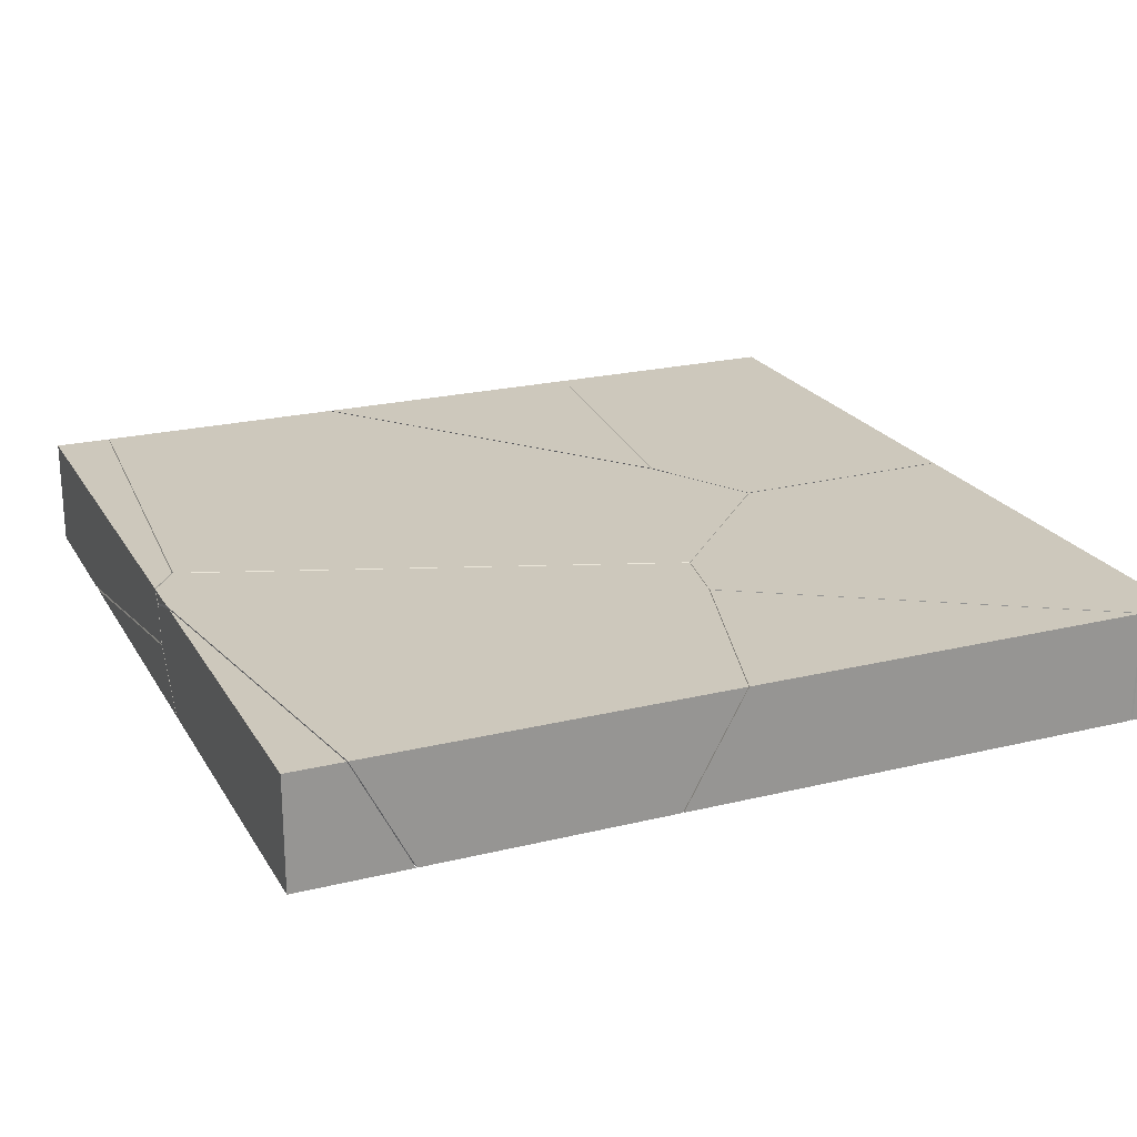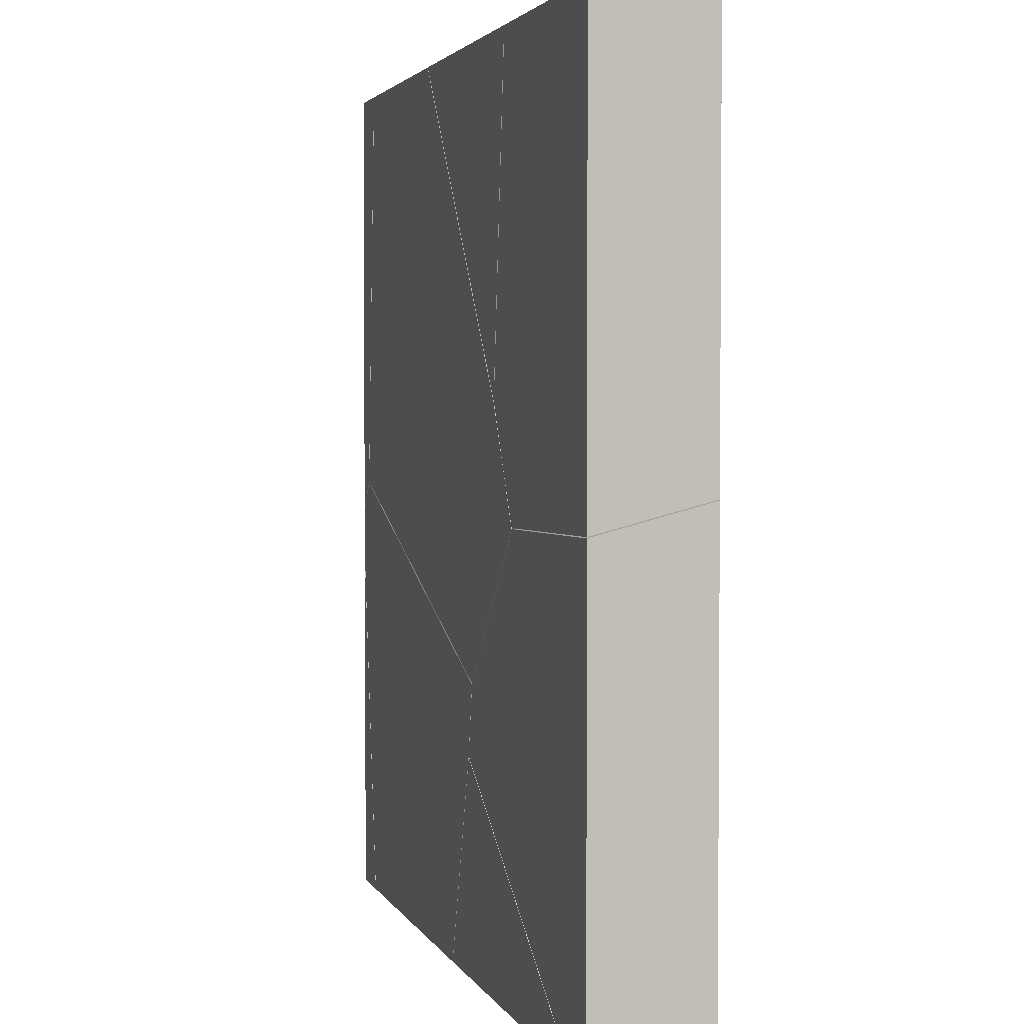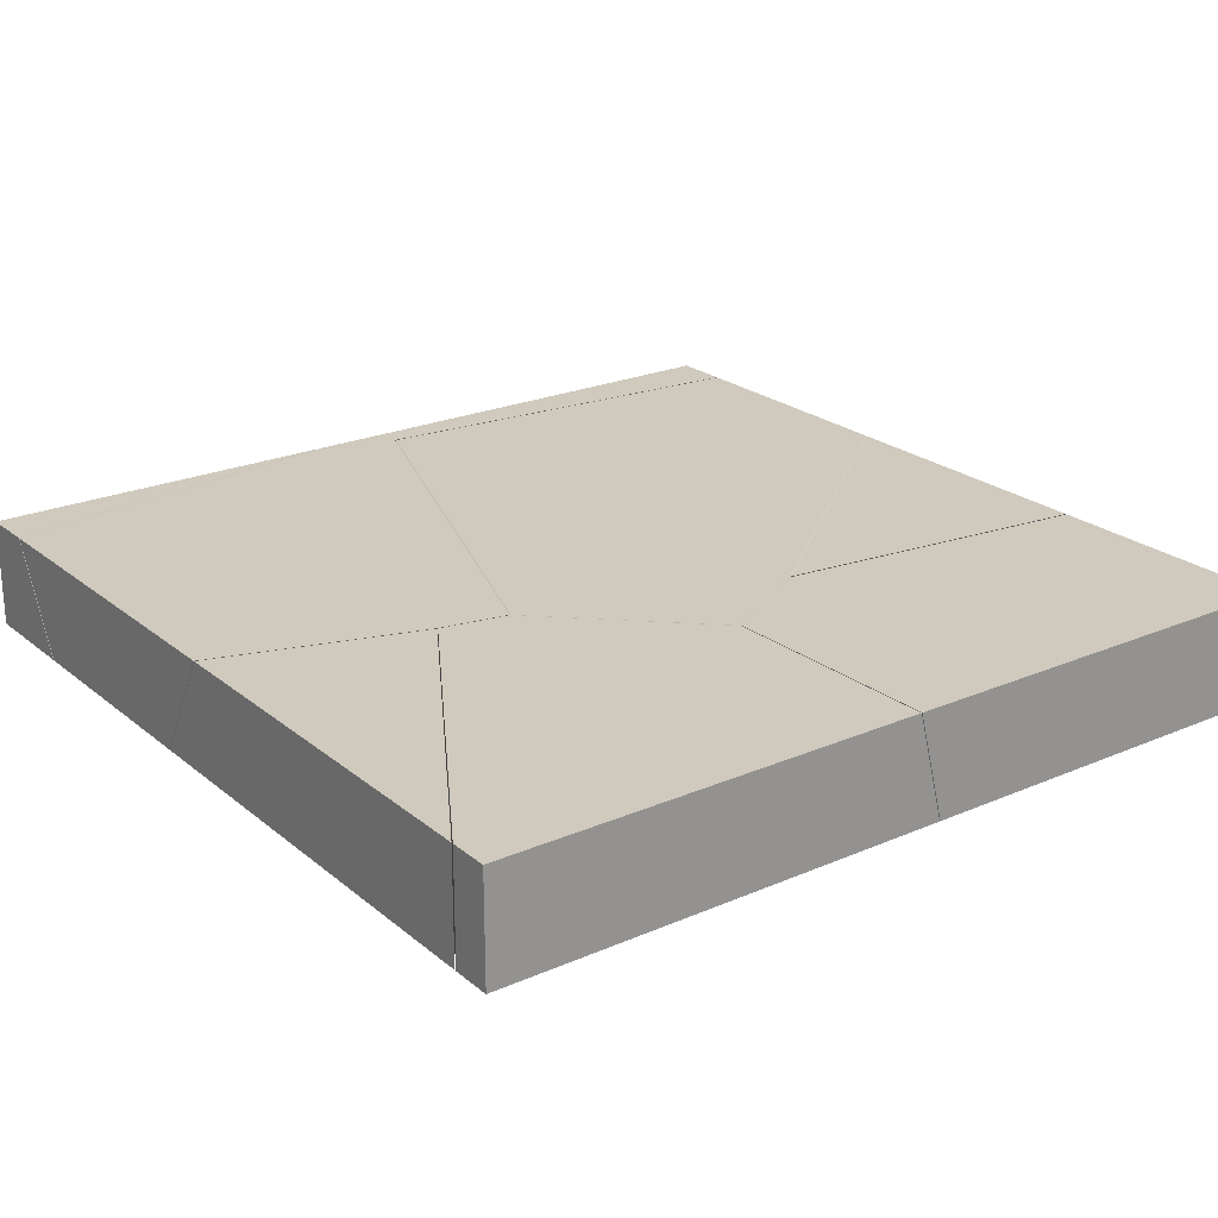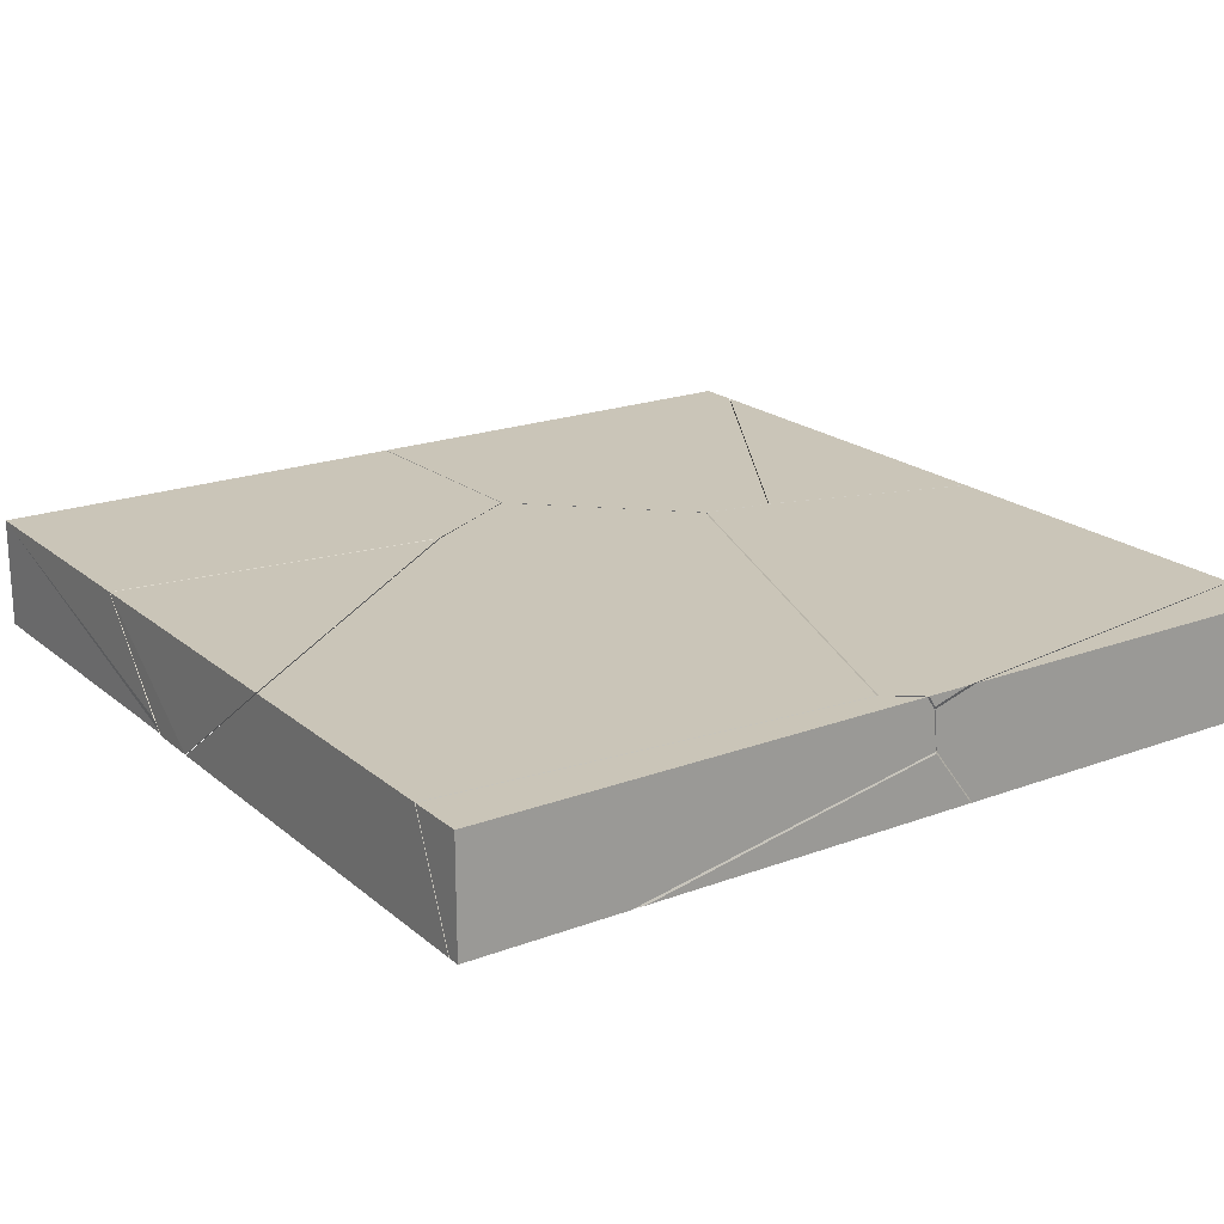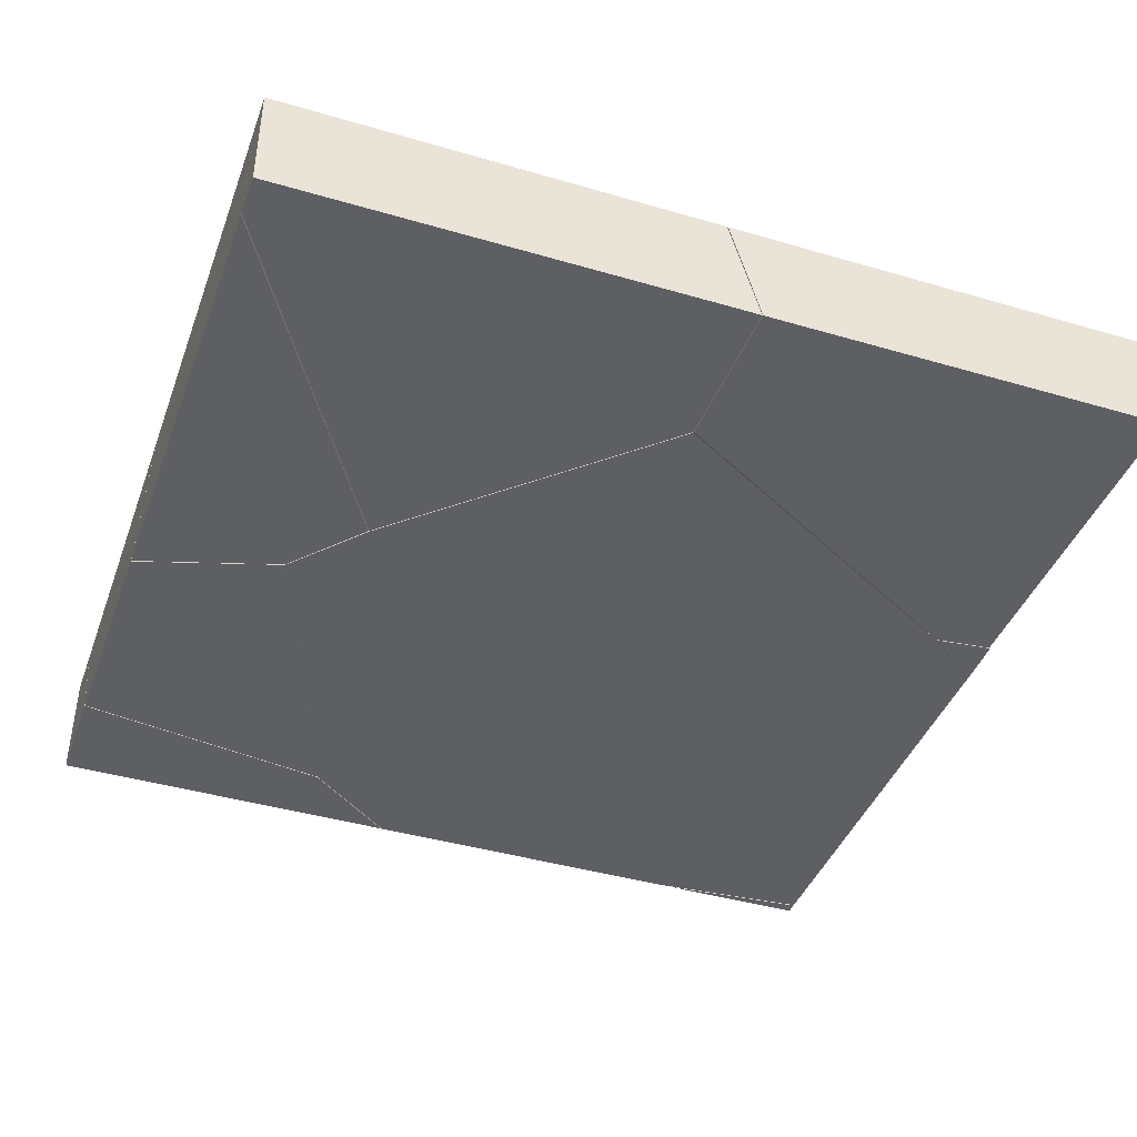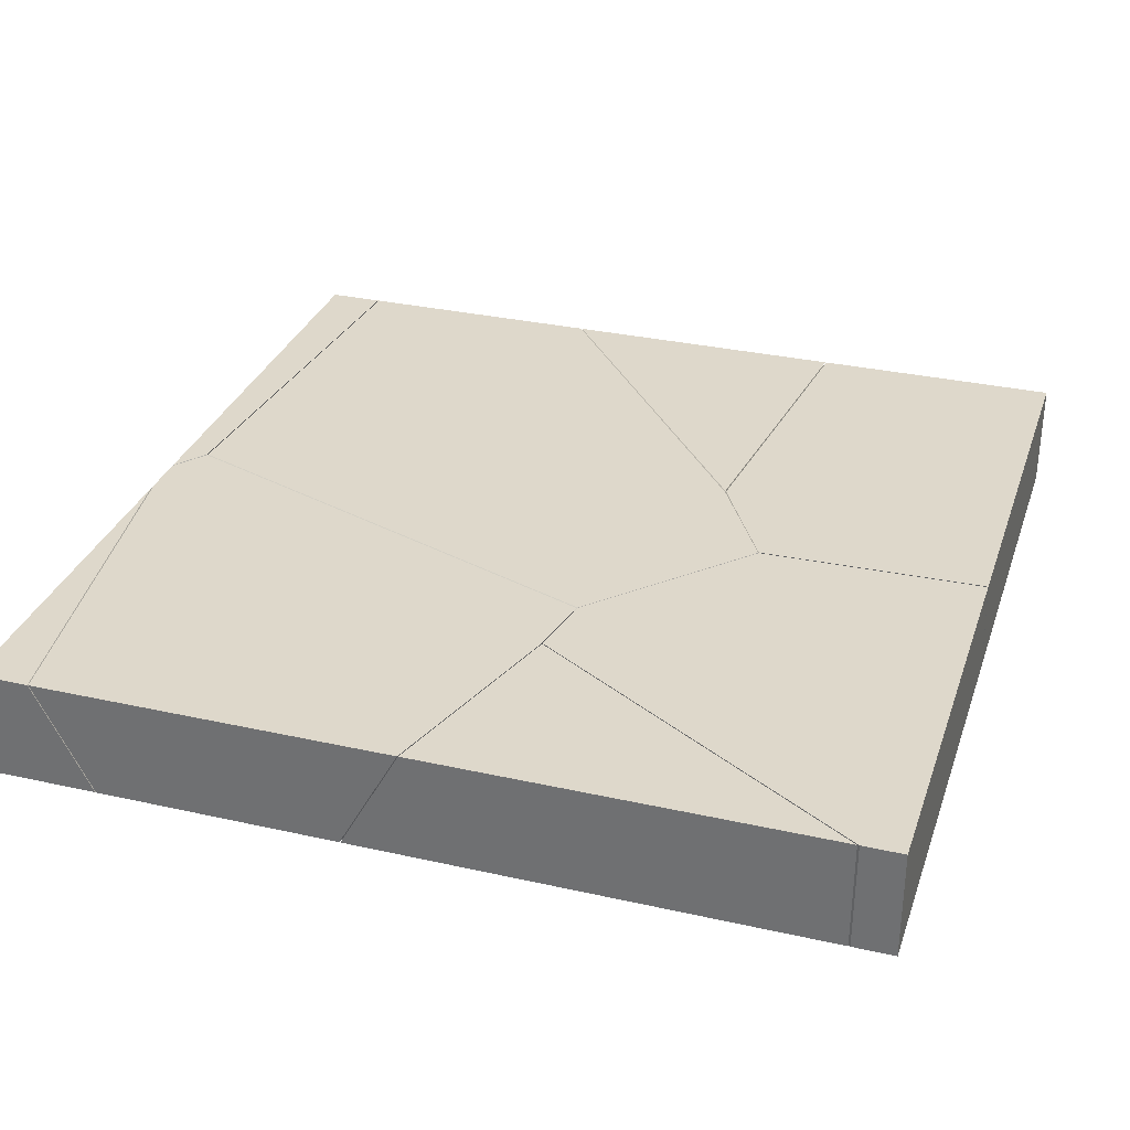
<metadata>
{"format":"obj","ext":"obj","renderer":"f3d","projection":"perspective","resolution":1024,"background":"white","views":[{"elev":22.1,"azim":-23.1,"up":"+Z"},{"elev":2.8,"azim":75.1,"up":"+Y"},{"elev":23.0,"azim":53.6,"up":"+Z"},{"elev":20.3,"azim":-124.3,"up":"+Z"},{"elev":-41.7,"azim":70.5,"up":"+Z"},{"elev":31.6,"azim":17.6,"up":"+Z"}]}
</metadata>
<code>
o Cube_cell
v 1 1 -0.1265
v 1 1 0.1265
v 1 0.06867 -0.1265
v 1 0.00342 0.1265
v 0.4722 -0.008388 0.1265
v 0.6401 0.06058 -0.1265
v 0.3995 0.1201 0.1265
v 0.1976 0.8428 -0.1265
v 0.2011 0.9952 -0.1265
v 0.2243 1 -0.09969
v 0.1862 0.8633 -0.1265
v 0.3308 0.2438 0.1265
v 0.4159 1 0.1265
v 1 0.06867 -0.1265
v 1 0.00342 0.1265
v 0.6401 0.06058 -0.1265
v 0.4722 -0.008388 0.1265
v 0.3995 0.1201 0.1265
v 0.1976 0.8428 -0.1265
v 0.2011 0.9952 -0.1265
v 0.2243 1 -0.09969
v 0.3308 0.2438 0.1265
v 0.1862 0.8633 -0.1265
v 0.4159 1 0.1265
f 18 16 17
f 22 19 18
f 9 22 24
f 2 20 10
f 15 13 7
f 14 2 15
f 1 6 11
f 16 4 17
f 18 19 16
f 22 23 19
f 24 21 9
f 9 23 22
f 10 13 2
f 2 1 20
f 7 5 15
f 15 2 13
f 13 12 7
f 14 1 2
f 11 20 1
f 1 14 6
f 6 8 11
f 16 3 4
o Cube_cell.001
v 1 -1 -0.1265
v 1 -1 0.1265
v 0.06537 -0.4902 0.02216
v 0.4728 -0.01047 0.1265
v 0.5266 -0.009213 0.1265
v 0.6396 0.05831 -0.1265
v 0.9636 0.06585 -0.1265
v 1 0.06665 -0.1265
v 1 0.001231 0.1265
v 0.1035 -0.5141 -0.1265
v 0.1437 -0.3611 0.1265
v 0.2505 -0.247 0.1265
v 0.6027 0.0191 -0.1265
v 0.9071 -1 0.1265
v 0.9058 -1 -0.1265
v 0.1341 -0.5322 0.1265
v 0.1194 -0.5238 -0.1265
v 0.1137 -0.5196 0.1265
v 0.4728 -0.01047 0.1265
v 0.5266 -0.009213 0.1265
v 0.6396 0.05831 -0.1265
v 0.9636 0.06585 -0.1265
v 1 0.06665 -0.1265
v 1 0.001231 0.1265
v 0.1035 -0.5141 -0.1265
v 0.6027 0.0191 -0.1265
v 0.1437 -0.3611 0.1265
v 0.2505 -0.247 0.1265
v 0.9071 -1 0.1265
v 0.9058 -1 -0.1265
v 0.1341 -0.5322 0.1265
v 0.1194 -0.5238 -0.1265
v 0.1137 -0.5196 0.1265
f 44 45 43
f 46 48 47
f 55 54 53
f 37 43 45
f 49 55 57
f 51 27 57
f 26 52 42
f 25 38 39
f 33 25 32
f 25 41 50
f 51 37 49
f 44 46 45
f 46 44 48
f 55 56 54
f 37 36 43
f 57 27 49
f 49 56 55
f 40 38 26
f 26 33 29
f 29 28 52
f 52 35 42
f 42 40 26
f 26 29 52
f 25 26 38
f 33 26 25
f 50 30 31
f 31 32 25
f 25 39 41
f 41 34 50
f 50 31 25
f 49 27 51
f 51 36 37
o Cube_cell.002
v 0.3281 0.2471 0.1265
v 0.4132 1 0.1265
v 0.1993 0.9987 -0.1265
v 0.1844 0.8668 -0.1265
v 0.2061 1 -0.1186
v -0.2678 1 0.1265
v 0.07891 1 -0.1265
v 0.1993 0.9987 -0.1265
v 0.1844 0.8668 -0.1265
v 0.2061 1 -0.1186
v 0.4132 1 0.1265
v 0.3281 0.2471 0.1265
v -0.2678 1 0.1265
v 0.07891 1 -0.1265
f 65 68 69
f 59 60 71
f 70 58 59
f 71 60 61
f 66 63 64
f 69 66 65
f 65 67 68
f 71 70 59
f 59 62 60
f 66 69 63
o Cube_cell.003
v 0.06416 -0.4925 0.02081
v -0.03599 -1 0.1265
v 0.004528 -0.8701 0.1265
v -0.1751 -1 -0.1265
v -0.1467 -0.9087 -0.1265
v 0.1134 -0.5219 0.1265
v 0.1337 -0.5341 0.1265
v 0.1186 -0.5253 -0.1265
v 0.1025 -0.5157 -0.1265
v -0.0701 -0.6648 -0.1265
v 0.8621 -0.9753 0.1265
v 0.9015 -1 -0.1265
v 0.2389 -0.5983 -0.1265
v 0.9028 -1 0.1265
v -0.03599 -1 0.1265
v -0.1751 -1 -0.1265
v 0.004528 -0.8701 0.1265
v -0.1467 -0.9087 -0.1265
v 0.1134 -0.5219 0.1265
v 0.1186 -0.5253 -0.1265
v 0.1025 -0.5157 -0.1265
v 0.1337 -0.5341 0.1265
v -0.0701 -0.6648 -0.1265
v 0.8621 -0.9753 0.1265
v 0.9028 -1 0.1265
v 0.9015 -1 -0.1265
v 0.2389 -0.5983 -0.1265
f 88 89 87
f 90 72 88
f 72 93 91
f 72 92 94
f 72 94 89
f 95 97 98
f 93 98 91
f 77 73 82
f 73 83 85
f 79 83 76
f 87 86 88
f 88 72 89
f 91 92 72
f 72 90 93
f 95 96 97
f 93 95 98
f 82 78 77
f 77 74 73
f 73 85 82
f 73 75 83
f 81 80 79
f 79 84 83
f 83 75 76
f 76 81 79
o Cube_cell.004
v -0.9777 -0.05891 0.05497
v 0.06384 -0.4908 0.02007
v 0.6377 0.05914 -0.1265
v 0.3977 0.1203 0.1265
v 0.4711 -0.009723 0.1265
v 0.1964 0.8414 -0.1265
v 0.3176 -0.1738 0.1265
v 0.5158 -0.0711 -0.1265
v 0.1013 -0.5135 -0.1265
v -0.867 1 0.1265
v -1 0.6107 -0.1265
v -0.9698 1 -0.1265
v -0.8781 0.8566 0.1265
v -1 0.1852 -0.04543
v 0.1851 0.8614 -0.1265
v 0.329 0.241 0.1265
v 0.1401 0.9186 -0.1265
v 0.3216 0.2504 0.1265
v 0.1438 -0.3592 0.1265
v -0.07081 -0.6627 -0.1265
v -0.8129 -0.3929 -0.1265
v -0.8985 0.01989 0.1265
v -0.8351 -0.3848 -0.1265
v -0.9412 0.03556 0.1265
v -1 -0.1661 -0.1265
v -1 -0.06903 0.002328
v -0.2711 1 0.1265
v 0.07577 1 -0.1265
v 0.6377 0.05914 -0.1265
v 0.1964 0.8414 -0.1265
v 0.3977 0.1203 0.1265
v 0.4711 -0.009723 0.1265
v 0.5158 -0.0711 -0.1265
v 0.3176 -0.1738 0.1265
v 0.1013 -0.5135 -0.1265
v -0.867 1 0.1265
v -0.9698 1 -0.1265
v -1 0.6107 -0.1265
v -0.8781 0.8566 0.1265
v -1 0.1852 -0.04543
v 0.1851 0.8614 -0.1265
v 0.329 0.241 0.1265
v 0.1401 0.9186 -0.1265
v 0.3216 0.2504 0.1265
v 0.1438 -0.3592 0.1265
v -0.07081 -0.6627 -0.1265
v -0.8129 -0.3929 -0.1265
v -0.8985 0.01989 0.1265
v -0.9412 0.03556 0.1265
v -0.8351 -0.3848 -0.1265
v -1 -0.1661 -0.1265
v -1 -0.06903 0.002328
v -0.2711 1 0.1265
v 0.07577 1 -0.1265
f 127 129 130
f 127 132 100
f 100 133 131
f 147 138 150
f 128 140 129
f 139 142 140
f 100 132 143
f 138 134 135
f 100 144 133
f 143 145 144
f 99 145 146
f 99 149 148
f 151 141 152
f 110 125 126
f 122 103 125
f 112 123 124
f 101 119 110
f 127 128 129
f 100 131 127
f 127 130 132
f 150 99 147
f 147 137 138
f 128 139 140
f 139 141 142
f 135 136 138
f 138 137 134
f 144 100 143
f 143 146 145
f 146 147 99
f 99 148 145
f 99 150 149
f 151 142 141
f 110 108 125
f 108 111 122
f 122 120 117
f 117 105 103
f 103 102 114
f 114 116 125
f 125 108 122
f 122 117 103
f 103 114 125
f 112 109 123
f 113 104 101
f 101 106 107
f 107 118 119
f 119 121 123
f 123 109 110
f 110 126 115
f 115 113 101
f 101 107 119
f 119 123 110
f 110 115 101
o Cube_cell.005
v -0.9776 -0.05941 0.05755
v 0.06388 -0.4908 0.02245
v -0.04056 -1 0.1218
v -0.1777 -1 -0.1265
v -0.1053 -0.7705 -0.1265
v -0.03796 -1 0.1265
v 0.09934 -0.5607 0.1265
v 0.04157 -0.3255 0.1265
v 0.137 -0.3603 0.1265
v -0.07247 -0.6653 -0.1265
v 0.1417 -0.3622 0.1265
v 0.1121 -0.5197 0.1265
v -0.8752 -0.9692 0.1265
v -1 -0.1439 0.1265
v -0.8084 -0.559 -0.1265
v -0.8705 -1 0.1265
v -0.741 -1 -0.1265
v -1 -0.06008 0.1016
v -0.8342 -0.388 -0.1265
v -0.8124 -0.3958 -0.1265
v -0.8995 0.01663 0.1265
v -0.9424 0.03195 0.1265
v -1 -0.04387 0.1265
v -0.04056 -1 0.1218
v -0.1777 -1 -0.1265
v -0.1053 -0.7705 -0.1265
v -0.03796 -1 0.1265
v 0.09934 -0.5607 0.1265
v -0.07247 -0.6653 -0.1265
v -0.8124 -0.3958 -0.1265
v 0.04157 -0.3255 0.1265
v 0.137 -0.3603 0.1265
v 0.1417 -0.3622 0.1265
v 0.1121 -0.5197 0.1265
v -0.8752 -0.9692 0.1265
v -1 -0.1439 0.1265
v -0.8084 -0.559 -0.1265
v -0.741 -1 -0.1265
v -0.8705 -1 0.1265
v -1 -0.06008 0.1016
v -0.8342 -0.388 -0.1265
v -0.8995 0.01663 0.1265
v -0.9424 0.03195 0.1265
v -1 -0.04387 0.1265
f 176 177 178
f 154 180 176
f 184 154 181
f 185 186 154
f 182 183 184
f 190 165 189
f 182 153 195
f 153 196 195
f 174 168 163
f 188 175 192
f 156 158 168
f 157 169 171
f 153 189 166
f 178 181 154
f 154 186 180
f 180 179 176
f 176 178 154
f 184 185 154
f 184 181 182
f 182 194 183
f 190 191 165
f 195 194 182
f 182 193 153
f 153 170 196
f 163 161 160
f 160 173 174
f 174 175 188
f 188 187 168
f 168 158 159
f 159 164 163
f 163 160 174
f 174 188 168
f 168 159 163
f 168 169 156
f 156 155 158
f 172 162 157
f 157 156 169
f 169 167 171
f 171 172 157
f 166 170 153
f 153 193 189
f 189 165 166
o Cube_cell.006
v -1 1 -0.1265
v -1 1 0.1265
v -0.979 -0.05753 0.05629
v -0.901 0.5877 0.1265
v -0.8694 1 0.1265
v -0.9725 1 -0.1265
v -1 0.6417 -0.1265
v -1 -0.06718 0.006686
v -1 -0.05901 0.0919
v -1 -0.0582 0.09728
v -0.9437 0.035 0.1265
v -1 -0.03899 0.1265
v -0.8694 1 0.1265
v -0.9725 1 -0.1265
v -0.901 0.5877 0.1265
v -1 0.6417 -0.1265
v -1 -0.06718 0.006686
v -1 -0.05901 0.0919
v -1 -0.0582 0.09728
v -1 -0.03899 0.1265
v -0.9437 0.035 0.1265
f 204 199 214
f 214 199 215
f 199 216 215
f 200 217 199
f 198 210 197
f 208 211 209
f 197 213 206
f 197 210 212
f 202 200 204
f 199 217 216
f 198 209 210
f 209 198 208
f 208 207 211
f 208 198 197
f 197 212 213
f 213 205 206
f 206 208 197
f 204 203 202
f 202 201 200
f 200 199 204
o Cube_cell.007
v -1 -1 -0.1265
v -1 -1 0.1265
v -0.9793 -0.05981 0.05569
v -1 -0.06922 0.006671
v -1 -0.06048 0.09618
v -0.9273 -0.6403 0.1265
v -1 -0.1627 0.1265
v -1 -0.08329 -0.01227
v -0.8727 -1 0.1265
v -0.7433 -1 -0.1265
v -0.7682 -0.8358 -0.1265
v -0.8368 -0.3862 -0.1265
v -1 -0.169 -0.1265
v -1 -0.06922 0.006671
v -1 -0.06048 0.09618
v -1 -0.1627 0.1265
v -0.9273 -0.6403 0.1265
v -1 -0.08329 -0.01227
v -0.8727 -1 0.1265
v -0.7433 -1 -0.1265
v -0.7682 -0.8358 -0.1265
v -0.8368 -0.3862 -0.1265
v -1 -0.169 -0.1265
f 220 231 232
f 220 233 234
f 231 220 235
f 234 237 238
f 220 238 239
f 235 239 240
f 219 223 224
f 225 218 224
f 218 226 219
f 227 230 229
f 220 232 233
f 238 220 234
f 234 236 237
f 235 220 239
f 219 226 223
f 222 221 225
f 225 230 218
f 218 219 224
f 224 222 225
f 218 227 226
f 229 228 227
f 227 218 230

</code>
